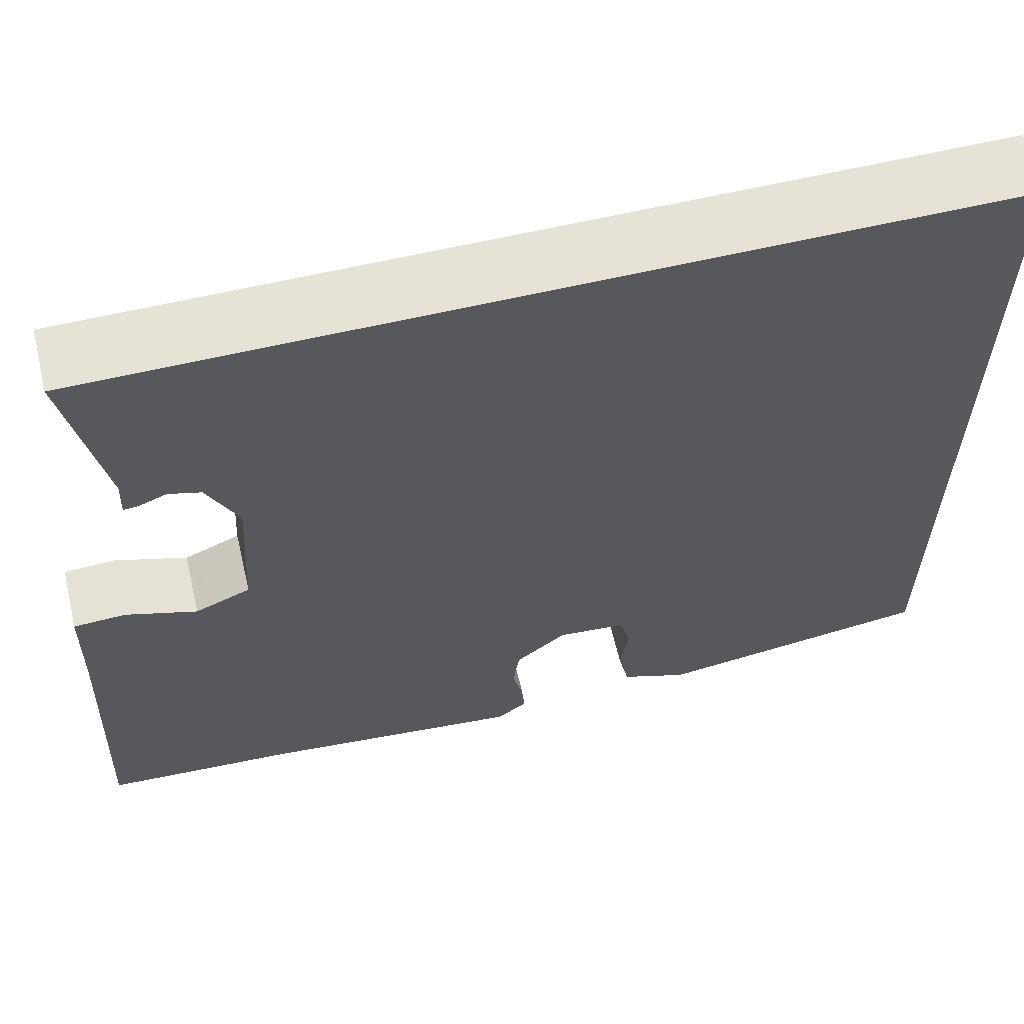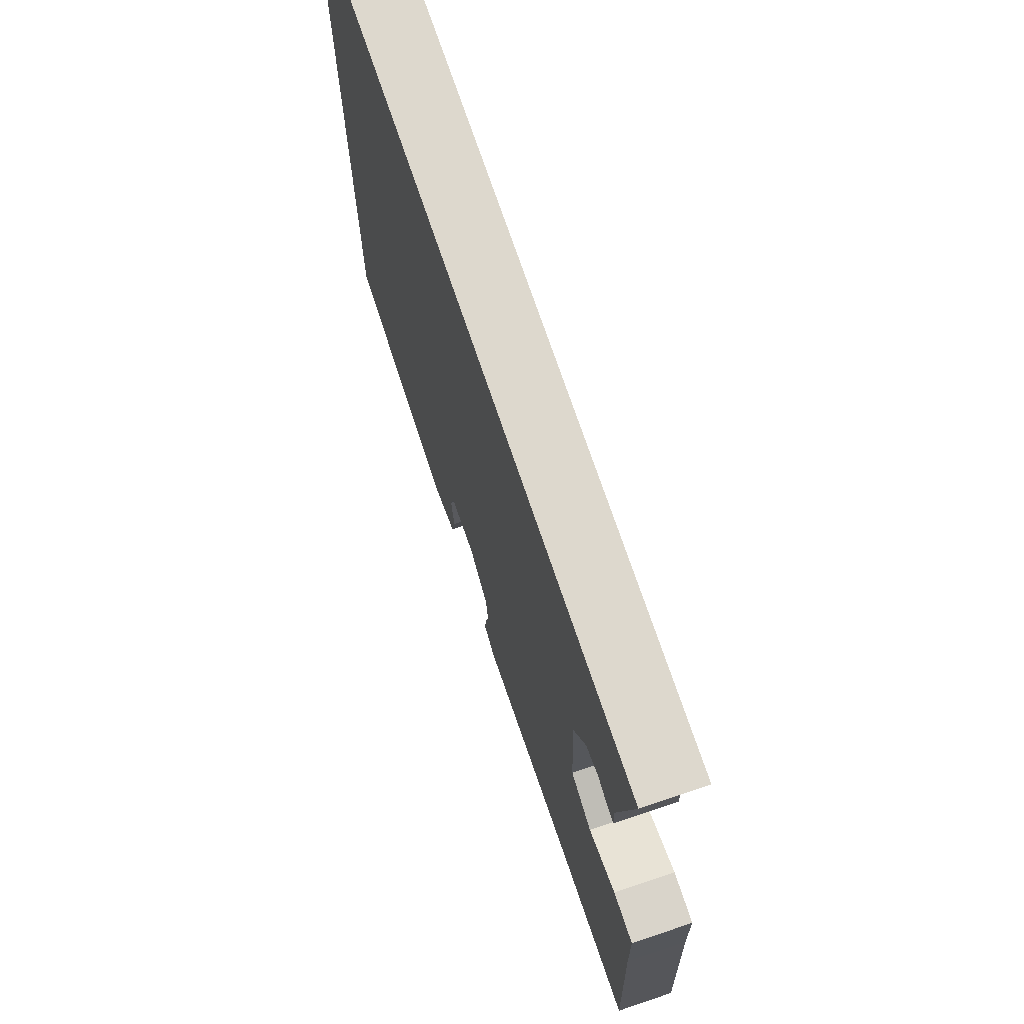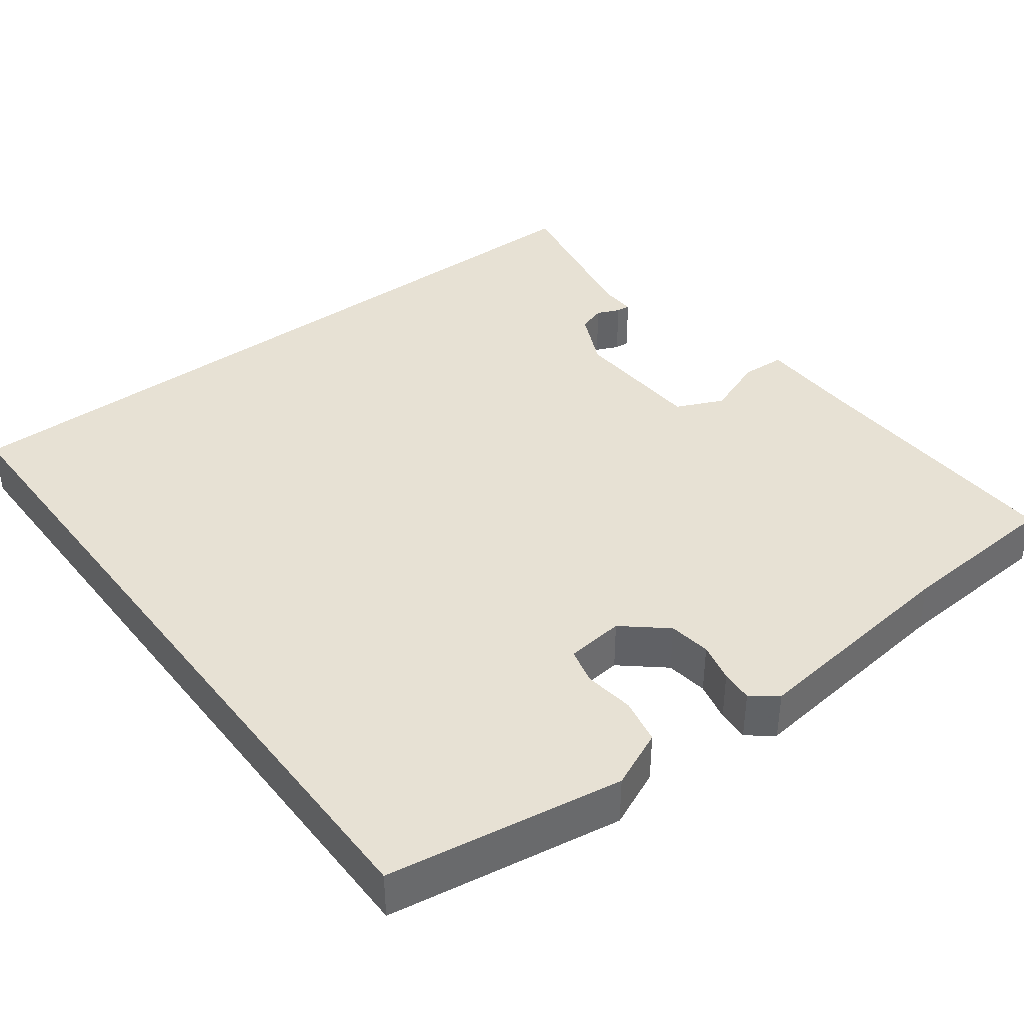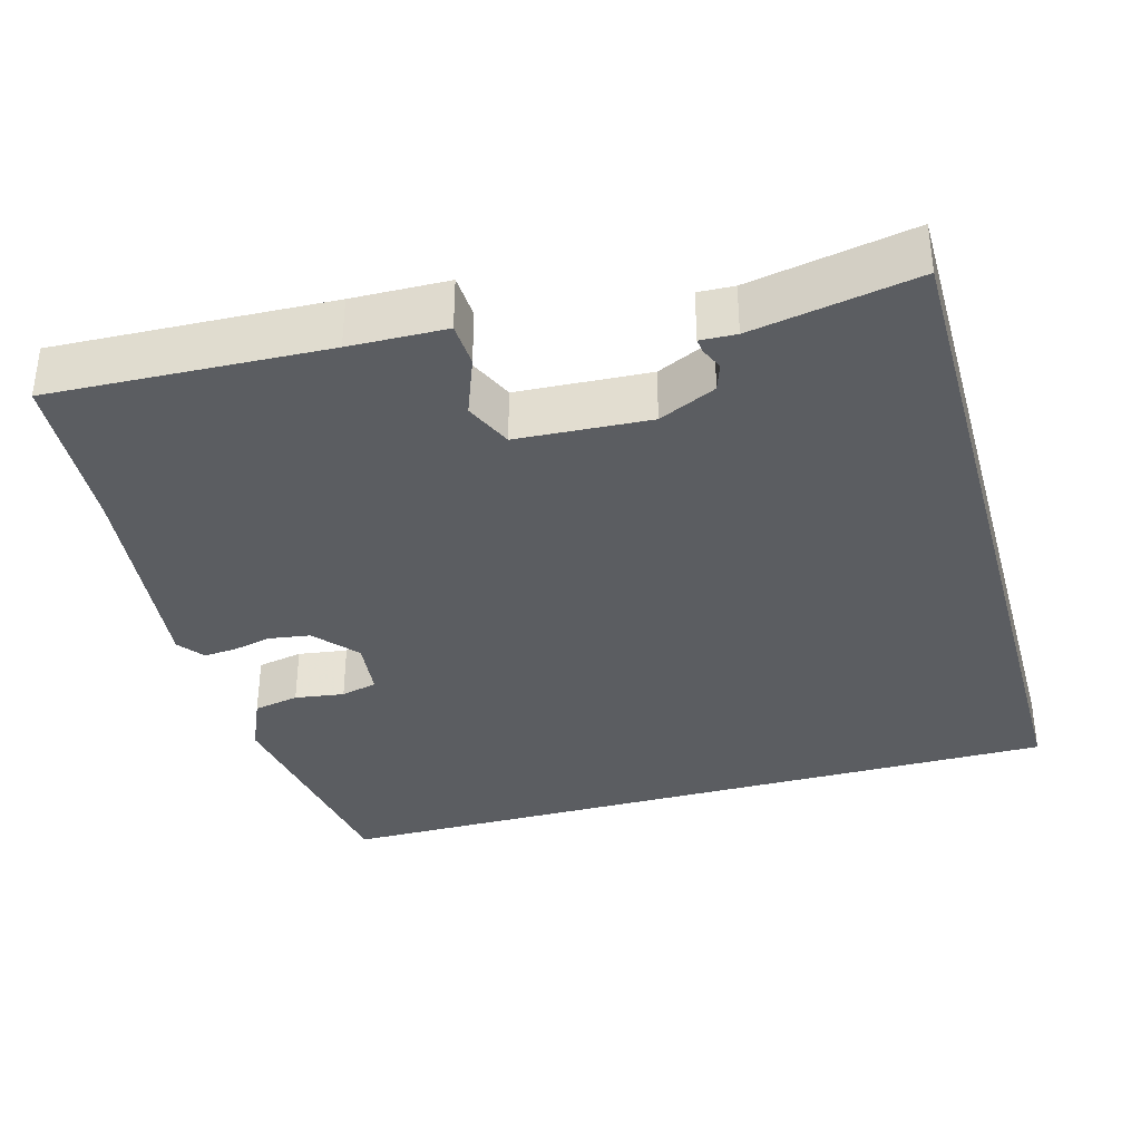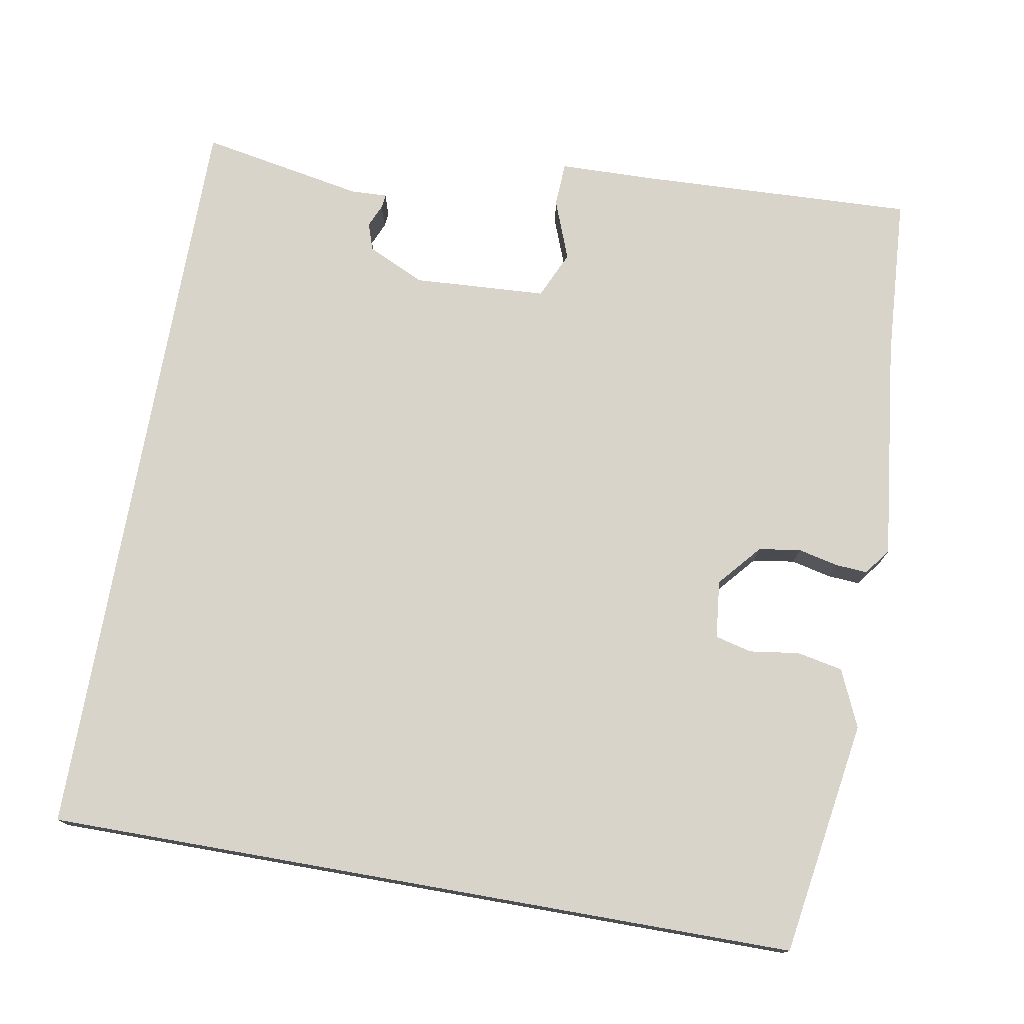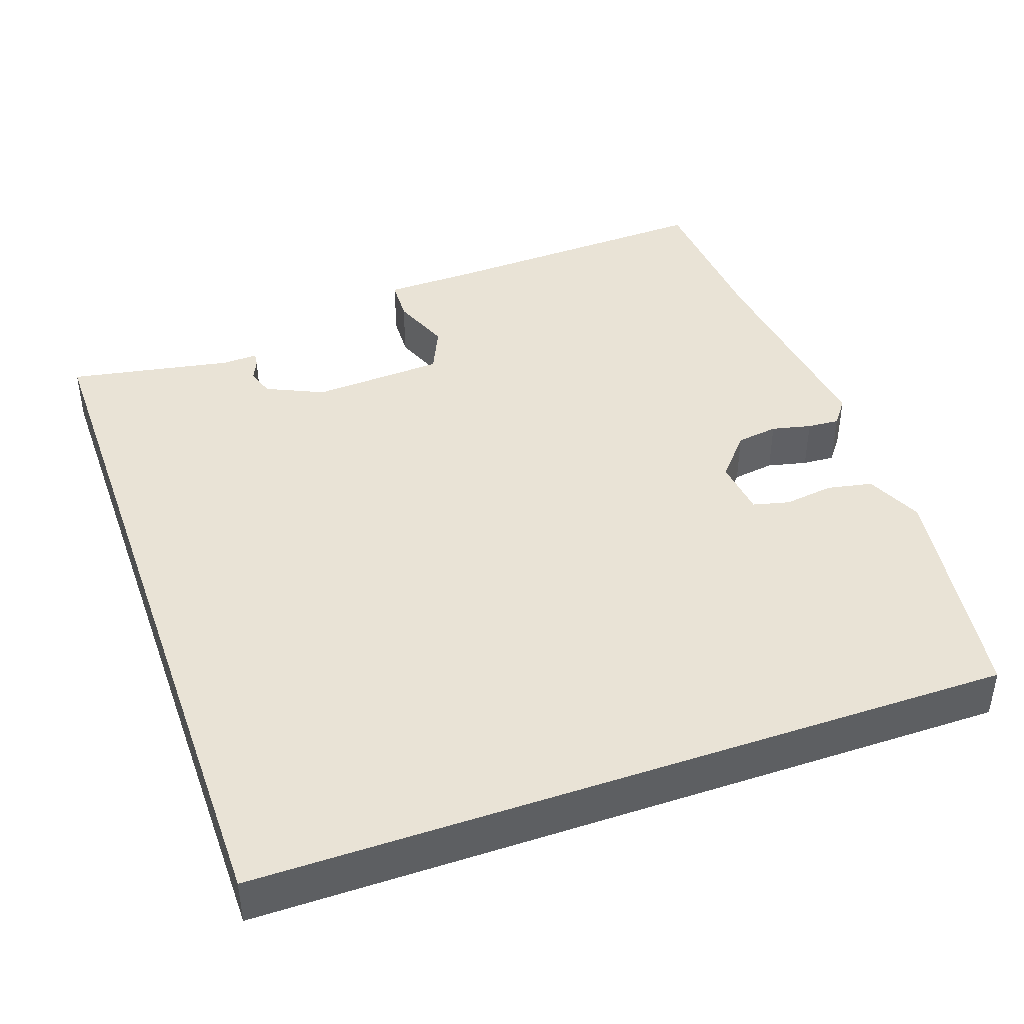
<metadata>
{"format":"obj","ext":"obj","renderer":"f3d","projection":"perspective","resolution":1024,"background":"white","views":[{"elev":62.9,"azim":-13.2,"up":"+Z"},{"elev":72.2,"azim":-108.6,"up":"+Z"},{"elev":39.5,"azim":143.0,"up":"+Y"},{"elev":-35.4,"azim":-74.4,"up":"+Y"},{"elev":75.6,"azim":100.0,"up":"+Y"},{"elev":42.1,"azim":70.5,"up":"+Y"}]}
</metadata>
<code>
v 0.5 0.07 0.5
v 0.5 0.07 -0.486
v 0.192 0.07 -0.535
v 0.117 0.07 -0.502
v 0.105 0.07 -0.442
v 0.114 0.07 -0.377
v 0.102 0.07 -0.329
v 0.026 0.07 -0.321
v -0.03 0.07 -0.369
v -0.038 0.07 -0.424
v -0.026 0.07 -0.476
v -0.023 0.07 -0.518
v -0.057 0.07 -0.544
v -0.347 0.07 -0.51
v -0.563 0.07 -0.496
v -0.548 0.07 -0.135
v -0.545 0.07 -0.009
v -0.487 0.07 -0.006
v -0.408 0.07 -0.036
v -0.346 0.07 -0.008
v -0.336 0.07 0.166
v -0.371 0.07 0.241
v -0.407 0.07 0.253
v -0.437 0.07 0.24
v -0.455 0.07 0.238
v -0.453 0.07 0.285
v -0.493 0.07 0.5
v 0.5 0 0.5
v 0.5 0 -0.486
v 0.192 0 -0.535
v 0.117 0 -0.502
v 0.105 0 -0.442
v 0.114 0 -0.377
v 0.102 0 -0.329
v 0.026 0 -0.321
v -0.03 0 -0.369
v -0.038 0 -0.424
v -0.026 0 -0.476
v -0.023 0 -0.518
v -0.057 0 -0.544
v -0.347 0 -0.51
v -0.563 0 -0.496
v -0.548 0 -0.135
v -0.545 0 -0.009
v -0.487 0 -0.006
v -0.408 0 -0.036
v -0.346 0 -0.008
v -0.336 0 0.166
v -0.371 0 0.241
v -0.407 0 0.253
v -0.437 0 0.24
v -0.455 0 0.238
v -0.453 0 0.285
v -0.493 0 0.5
f 26 27 1
f 23 24 25 26
f 22 23 26 1
f 21 22 1 2
f 20 21 2
f 19 20 2
f 16 17 18 19
f 14 15 16 19
f 13 14 19
f 12 13 19
f 11 12 19
f 10 11 19
f 9 10 19
f 8 9 19
f 7 8 19
f 7 19 2
f 6 7 2 3
f 3 4 5 6
f 28 54 53
f 53 52 51 50
f 28 53 50 49
f 29 28 49 48
f 29 48 47
f 29 47 46
f 46 45 44 43
f 46 43 42 41
f 46 41 40
f 46 40 39
f 46 39 38
f 46 38 37
f 46 37 36
f 46 36 35
f 46 35 34
f 29 46 34
f 30 29 34 33
f 33 32 31 30
f 1 28 29 2
f 2 29 30 3
f 3 30 31 4
f 4 31 32 5
f 5 32 33 6
f 6 33 34 7
f 7 34 35 8
f 8 35 36 9
f 9 36 37 10
f 10 37 38 11
f 11 38 39 12
f 12 39 40 13
f 13 40 41 14
f 14 41 42 15
f 15 42 43 16
f 16 43 44 17
f 17 44 45 18
f 18 45 46 19
f 19 46 47 20
f 20 47 48 21
f 21 48 49 22
f 22 49 50 23
f 23 50 51 24
f 24 51 52 25
f 25 52 53 26
f 26 53 54 27
f 27 54 28 1

</code>
